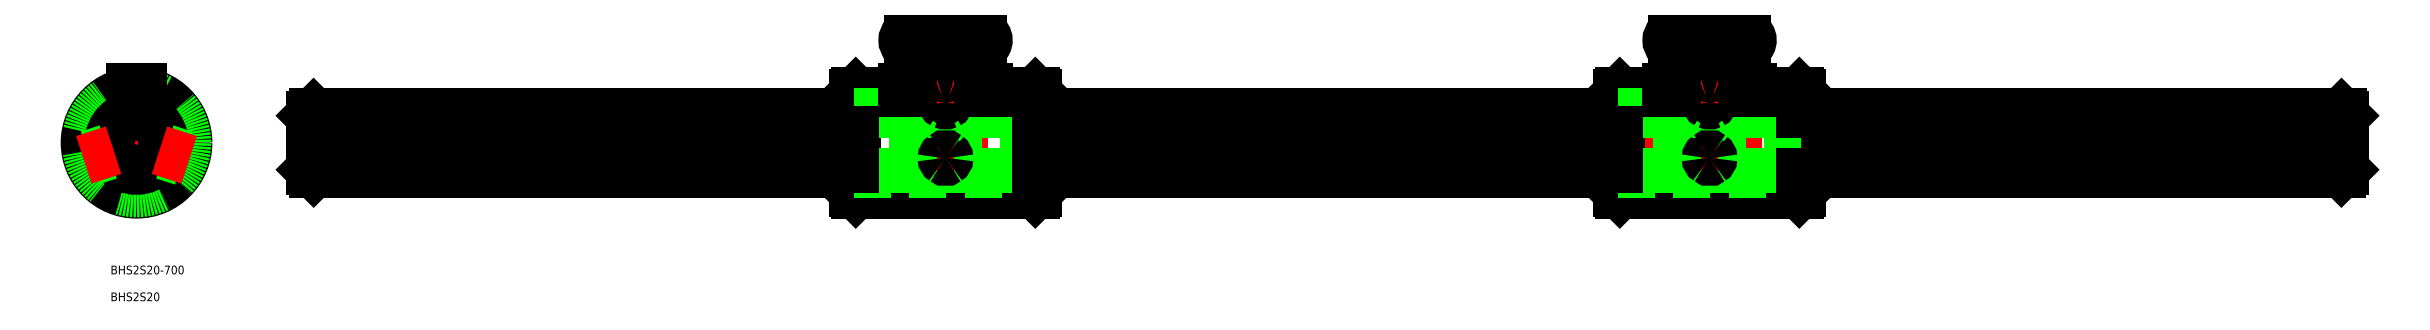
<metadata>
{"format":"dxf","ext":"dxf","renderer":"ezdxf+matplotlib","layout":"modelspace","background":"white","min_lineweight":24,"dpi":150}
</metadata>
<code>
0
SECTION
2
ENTITIES
0
LINE
8
CENTER
10
0
20
21
30
0
11
0
21
-19.5
31
0
0
LINE
8
CENTER
10
-19.5
20
0
30
0
11
19.5
21
0
31
0
0
ARC
8
0
10
0
20
0
30
0
40
10.3
50
94.87
51
157
0
ARC
8
0
10
-11.01
20
3.613
30
0
40
1.587
50
308.4
51
15.27
0
ARC
8
0
10
0
20
0
30
0
40
10.3
50
166.7
51
229.1
0
ARC
8
0
10
-6.811
20
-9.374
30
0
40
1.587
50
20.56
51
87.44
0
ARC
8
0
10
0
20
0
30
0
40
10.3
50
238.9
51
301.1
0
ARC
8
0
10
6.811
20
-9.374
30
0
40
1.587
50
92.56
51
159.4
0
ARC
8
0
10
0
20
0
30
0
40
10.3
50
310.9
51
13.29
0
ARC
8
0
10
11.01
20
3.613
30
0
40
1.587
50
164.7
51
231.6
0
ARC
8
0
10
0
20
0
30
0
40
10.3
50
23.04
51
85.13
0
ARC
8
0
10
7e-16
20
11.59
30
0
40
1.587
50
236.6
51
303.4
0
CIRCLE
8
0
10
0
20
0
30
0
40
17.5
0
LINE
8
CENTER
10
-7.601
20
2.494
30
0
11
-11.69
21
3.835
31
0
0
LINE
8
CENTER
10
11.69
20
3.835
30
0
11
7.601
21
2.494
31
0
0
LINE
8
CENTER
10
7.23
20
-9.951
30
0
11
4.702
21
-6.472
31
0
0
LINE
8
CENTER
10
-7.23
20
-9.951
30
0
11
-4.702
21
-6.472
31
0
0
LINE
8
CENTER
10
-11.46
20
15.78
30
0
11
-4.879
21
6.715
31
0
0
LINE
8
CENTER
10
11.46
20
15.78
30
0
11
4.879
21
6.715
31
0
0
LINE
8
CENTER
10
57.98
20
0
30
0
11
762
21
0
31
0
0
LINE
8
0
10
60.94
20
10.26
30
0
11
247
21
10.26
31
0
0
LINE
8
0
10
60.98
20
-10.3
30
0
11
247
21
-10.3
31
0
0
LINE
8
0
10
760
20
9.3
30
0
11
760
21
-9.3
31
0
0
LINE
8
0
10
247
20
16.9
30
0
11
247
21
-16.9
31
0
0
LINE
8
0
10
247.6
20
17.5
30
0
11
264
21
17.5
31
0
0
LINE
8
0
10
309.4
20
-17.5
30
0
11
279.7
21
-17.5
31
0
0
LINE
8
0
10
310
20
16.9
30
0
11
310
21
-16.9
31
0
0
LINE
8
CENTER
10
278.5
20
39.28
30
0
11
278.5
21
-19.5
31
0
0
LINE
8
0
10
279.7
20
17.39
30
0
11
279.7
21
-17.5
31
0
0
LINE
8
0
10
277.3
20
17.39
30
0
11
277.3
21
-17.5
31
0
0
LINE
8
0
10
10.83
20
13.2
30
0
11
6.835
21
7.706
31
0
0
LINE
8
0
10
9.207
20
14.37
30
0
11
5.217
21
8.881
31
0
0
LINE
8
0
10
-9.207
20
14.37
30
0
11
-5.217
21
8.881
31
0
0
LINE
8
0
10
-10.83
20
13.2
30
0
11
-6.835
21
7.706
31
0
0
LINE
8
0
10
1
20
-10.25
30
0
11
1
21
-17.04
31
0
0
LINE
8
0
10
-1
20
-10.25
30
0
11
-1
21
-17.04
31
0
0
LINE
8
0
10
247
20
16.9
30
0
11
247.6
21
17.5
31
0
0
LINE
8
0
10
247
20
-16.9
30
0
11
247.6
21
-17.5
31
0
0
LINE
8
0
10
309.4
20
-17.5
30
0
11
310
21
-16.9
31
0
0
LINE
8
0
10
309.4
20
17.5
30
0
11
310
21
16.9
31
0
0
LINE
8
0
10
309.4
20
17.5
30
0
11
309.4
21
-17.5
31
0
0
LINE
8
0
10
247.6
20
17.5
30
0
11
247.6
21
-17.5
31
0
0
CIRCLE
8
0
10
0
20
0
30
0
40
16.9
0
LINE
8
0
10
2
20
17.39
30
0
11
2
21
15
31
0
0
LINE
8
0
10
-2
20
17.39
30
0
11
-2
21
15
31
0
0
LINE
8
0
10
293
20
17.39
30
0
11
293
21
15
31
0
0
LINE
8
0
10
264
20
17.39
30
0
11
264
21
15
31
0
0
LINE
8
0
10
264
20
15
30
0
11
293
21
15
31
0
0
LINE
8
0
10
2
20
15
30
0
11
-2
21
15
31
0
0
ARC
8
0
10
278.5
20
-18.96
30
0
40
1.889
50
50.57
51
129.4
0
ARC
8
0
10
278.5
20
18.83
30
0
40
1.88
50
230.3
51
309.7
0
LINE
8
0
10
293
20
17.5
30
0
11
309.4
21
17.5
31
0
0
LINE
8
0
10
277.3
20
-17.5
30
0
11
247.6
21
-17.5
31
0
0
CIRCLE
8
0
10
0
20
0
30
0
40
17.07
0
LINE
8
0
10
59.98
20
9.3
30
0
11
59.98
21
-9.3
31
0
0
LINE
8
0
10
759
20
4.031
30
0
11
573
21
4.031
31
0
0
LINE
8
0
10
759
20
2.369
30
0
11
573
21
2.369
31
0
0
LINE
8
0
10
759
20
-7.789
30
0
11
573
21
-7.789
31
0
0
LINE
8
0
10
759
20
-8.817
30
0
11
573
21
-8.817
31
0
0
LINE
8
0
10
310
20
-7.789
30
0
11
247
21
-7.789
31
0
0
LINE
8
0
10
310
20
-8.817
30
0
11
247
21
-8.817
31
0
0
LINE
8
0
10
247
20
-10.3
30
0
11
310
21
-10.3
31
0
0
LINE
8
0
10
310
20
2.369
30
0
11
247
21
2.369
31
0
0
LINE
8
0
10
310
20
4.031
30
0
11
247
21
4.031
31
0
0
LINE
8
0
10
247
20
10.26
30
0
11
310
21
10.26
31
0
0
LINE
8
0
10
310
20
-10.3
30
0
11
510
21
-10.3
31
0
0
LINE
8
0
10
247
20
-7.789
30
0
11
60.98
21
-7.789
31
0
0
LINE
8
0
10
247
20
-8.817
30
0
11
60.98
21
-8.817
31
0
0
LINE
8
0
10
247
20
4.031
30
0
11
60.98
21
4.031
31
0
0
LINE
8
0
10
247
20
2.369
30
0
11
60.98
21
2.369
31
0
0
LINE
8
0
10
310
20
10.26
30
0
11
510
21
10.26
31
0
0
LINE
8
CENTER
10
262
20
35.28
30
0
11
295
21
35.28
31
0
0
LINE
8
0
10
266
20
37.28
30
0
11
291.2
21
37.28
31
0
0
LINE
8
0
10
266
20
33.28
30
0
11
291
21
33.28
31
0
0
LINE
8
0
10
293
20
35.29
30
0
11
293
21
35.28
31
0
0
LINE
8
0
10
264
20
35.29
30
0
11
264
21
35.26
31
0
0
ARC
8
0
10
266
20
35.28
30
0
40
2
50
90
51
270
0
ARC
8
0
10
291
20
35.28
30
0
40
2.006
50
268.4
51
95.79
0
LINE
8
0
10
59.98
20
9.3
30
0
11
60.94
21
10.26
31
0
0
LINE
8
0
10
59.98
20
-9.3
30
0
11
60.98
21
-10.3
31
0
0
LINE
8
0
10
759
20
-10.3
30
0
11
760
21
-9.3
31
0
0
LINE
8
0
10
760
20
9.3
30
0
11
759
21
10.26
31
0
0
LINE
8
0
10
759
20
10.26
30
0
11
759
21
-10.3
31
0
0
LINE
8
0
10
60.98
20
10.26
30
0
11
60.98
21
-10.3
31
0
0
CIRCLE
8
0
10
0
20
0
30
0
40
9.3
0
LINE
8
0
10
-2
20
19
30
0
11
2
21
19
31
0
0
LINE
8
0
10
-2
20
17.39
30
0
11
-2
21
19
31
0
0
LINE
8
0
10
2
20
17.39
30
0
11
2
21
19
31
0
0
LINE
8
0
10
264
20
17.39
30
0
11
264
21
19
31
0
0
LINE
8
0
10
293
20
17.39
30
0
11
293
21
19
31
0
0
LINE
8
0
10
264
20
19
30
0
11
293
21
19
31
0
0
INSERT
8
0
2
*U7
10
0
20
0
30
0
0
INSERT
8
0
2
*U8
10
0
20
0
30
0
0
LINE
8
0
10
264
20
17.39
30
0
11
277.3
21
17.39
31
0
0
LINE
8
0
10
279.7
20
17.39
30
0
11
293
21
17.39
31
0
0
LINE
8
0
10
510
20
16.9
30
0
11
510
21
-16.9
31
0
0
LINE
8
0
10
510.6
20
17.5
30
0
11
527
21
17.5
31
0
0
LINE
8
0
10
572.4
20
-17.5
30
0
11
542.7
21
-17.5
31
0
0
LINE
8
0
10
573
20
16.9
30
0
11
573
21
-16.9
31
0
0
LINE
8
CENTER
10
541.5
20
39.28
30
0
11
541.5
21
-19.5
31
0
0
LINE
8
0
10
542.7
20
17.39
30
0
11
542.7
21
-17.5
31
0
0
LINE
8
0
10
540.3
20
17.39
30
0
11
540.3
21
-17.5
31
0
0
LINE
8
0
10
510
20
16.9
30
0
11
510.6
21
17.5
31
0
0
LINE
8
0
10
510
20
-16.9
30
0
11
510.6
21
-17.5
31
0
0
LINE
8
0
10
572.4
20
-17.5
30
0
11
573
21
-16.9
31
0
0
LINE
8
0
10
572.4
20
17.5
30
0
11
573
21
16.9
31
0
0
LINE
8
0
10
572.4
20
17.5
30
0
11
572.4
21
-17.5
31
0
0
LINE
8
0
10
510.6
20
17.5
30
0
11
510.6
21
-17.5
31
0
0
LINE
8
0
10
556
20
17.39
30
0
11
556
21
15
31
0
0
LINE
8
0
10
527
20
17.39
30
0
11
527
21
15
31
0
0
LINE
8
0
10
527
20
15
30
0
11
556
21
15
31
0
0
ARC
8
0
10
541.5
20
-18.96
30
0
40
1.889
50
50.57
51
129.4
0
ARC
8
0
10
541.5
20
18.83
30
0
40
1.88
50
230.3
51
309.7
0
LINE
8
0
10
556
20
17.5
30
0
11
572.4
21
17.5
31
0
0
LINE
8
0
10
540.3
20
-17.5
30
0
11
510.6
21
-17.5
31
0
0
LINE
8
0
10
573
20
-7.789
30
0
11
510
21
-7.789
31
0
0
LINE
8
0
10
573
20
-8.817
30
0
11
510
21
-8.817
31
0
0
LINE
8
0
10
510
20
-10.3
30
0
11
573
21
-10.3
31
0
0
LINE
8
0
10
573
20
2.369
30
0
11
510
21
2.369
31
0
0
LINE
8
0
10
573
20
4.031
30
0
11
510
21
4.031
31
0
0
LINE
8
0
10
510
20
10.26
30
0
11
573
21
10.26
31
0
0
LINE
8
CENTER
10
525
20
35.28
30
0
11
558
21
35.28
31
0
0
LINE
8
0
10
529
20
37.28
30
0
11
554.2
21
37.28
31
0
0
LINE
8
0
10
529
20
33.28
30
0
11
554
21
33.28
31
0
0
LINE
8
0
10
556
20
35.29
30
0
11
556
21
35.28
31
0
0
LINE
8
0
10
527
20
35.29
30
0
11
527
21
35.26
31
0
0
ARC
8
0
10
529
20
35.28
30
0
40
2
50
90
51
270
0
ARC
8
0
10
554
20
35.28
30
0
40
2.006
50
268.4
51
95.79
0
LINE
8
0
10
527
20
19
30
0
11
556
21
19
31
0
0
LINE
8
0
10
527
20
17.39
30
0
11
527
21
19
31
0
0
LINE
8
0
10
556
20
17.39
30
0
11
556
21
19
31
0
0
LINE
8
0
10
527
20
17.39
30
0
11
540.3
21
17.39
31
0
0
LINE
8
0
10
542.7
20
17.39
30
0
11
556
21
17.39
31
0
0
LINE
8
0
10
573
20
10.26
30
0
11
759
21
10.26
31
0
0
LINE
8
0
10
510
20
2.369
30
0
11
310
21
2.369
31
0
0
LINE
8
0
10
510
20
4.031
30
0
11
310
21
4.031
31
0
0
LINE
8
0
10
510
20
-8.817
30
0
11
310
21
-8.817
31
0
0
LINE
8
0
10
510
20
-7.789
30
0
11
310
21
-7.789
31
0
0
LINE
8
0
10
573
20
-10.3
30
0
11
759
21
-10.3
31
0
0
LINE
8
0
10
10.06
20
-2.217
30
0
11
16.52
21
-4.315
31
0
0
LINE
8
0
10
9.441
20
-4.119
30
0
11
15.9
21
-6.217
31
0
0
LINE
8
0
10
-9.441
20
-4.119
30
0
11
-15.9
21
-6.217
31
0
0
LINE
8
0
10
-10.06
20
-2.217
30
0
11
-16.52
21
-4.315
31
0
0
LINE
8
CENTER
10
7.894
20
-2.565
30
0
11
18.14
21
-5.894
31
0
0
LINE
8
CENTER
10
-7.894
20
-2.565
30
0
11
-18.14
21
-5.894
31
0
0
LINE
8
CENTER
10
281.5
20
13.81
30
0
11
275.5
21
13.81
31
0
0
LINE
8
CENTER
10
281.5
20
-5.275
30
0
11
275.5
21
-5.275
31
0
0
ARC
8
0
10
278
20
13.74
30
0
40
0.5387
50
105.2
51
173
0
ARC
8
0
10
278
20
13.84
30
0
40
0.5525
50
183.6
51
243.1
0
ARC
8
0
10
278.9
20
13.84
30
0
40
0.5525
50
296.9
51
356.4
0
ARC
8
0
10
278.9
20
13.74
30
0
40
0.5387
50
7.021
51
74.81
0
ARC
8
0
10
278.5
20
12.65
30
0
40
1.726
50
69.43
51
110.6
0
ARC
8
0
10
278.5
20
14.87
30
0
40
1.67
50
245.3
51
294.7
0
ARC
8
0
10
278.5
20
-5.346
30
0
40
1.008
50
126.5
51
176
0
ARC
8
0
10
278.4
20
-5.234
30
0
40
0.9205
50
182.6
51
238.7
0
ARC
8
0
10
278.6
20
-5.234
30
0
40
0.9205
50
301.3
51
357.4
0
ARC
8
0
10
278.5
20
-5.346
30
0
40
1.008
50
4.023
51
53.54
0
ARC
8
0
10
278.5
20
-5.225
30
0
40
0.9104
50
49.32
51
130.7
0
ARC
8
0
10
278.5
20
-5.324
30
0
40
0.8927
50
231.2
51
308.8
0
LINE
8
CENTER
10
544.5
20
13.81
30
0
11
538.5
21
13.81
31
0
0
LINE
8
CENTER
10
544.5
20
-5.275
30
0
11
538.5
21
-5.275
31
0
0
ARC
8
0
10
541
20
13.74
30
0
40
0.5387
50
105.2
51
173
0
ARC
8
0
10
541
20
13.84
30
0
40
0.5525
50
183.6
51
243.1
0
ARC
8
0
10
541.9
20
13.84
30
0
40
0.5525
50
296.9
51
356.4
0
ARC
8
0
10
541.9
20
13.74
30
0
40
0.5387
50
7.021
51
74.81
0
ARC
8
0
10
541.5
20
12.65
30
0
40
1.726
50
69.43
51
110.6
0
ARC
8
0
10
541.5
20
14.87
30
0
40
1.67
50
245.3
51
294.7
0
ARC
8
0
10
541.5
20
-5.346
30
0
40
1.008
50
126.5
51
176
0
ARC
8
0
10
541.4
20
-5.234
30
0
40
0.9205
50
182.6
51
238.7
0
ARC
8
0
10
541.6
20
-5.234
30
0
40
0.9205
50
301.3
51
357.4
0
ARC
8
0
10
541.5
20
-5.346
30
0
40
1.008
50
4.023
51
53.54
0
ARC
8
0
10
541.5
20
-5.225
30
0
40
0.9104
50
49.32
51
130.7
0
ARC
8
0
10
541.5
20
-5.324
30
0
40
0.8927
50
231.2
51
308.8
0
VIEWPORT
8
0
10
128.5
20
97.5
30
0
40
622.9
41
222.2
68
     1
69
     1
0
VIEWPORT
8
0
10
128.5
20
97.5
30
0
40
205.6
41
156
68
     2
69
     2
0
ENDSEC
0
EOF

</code>
